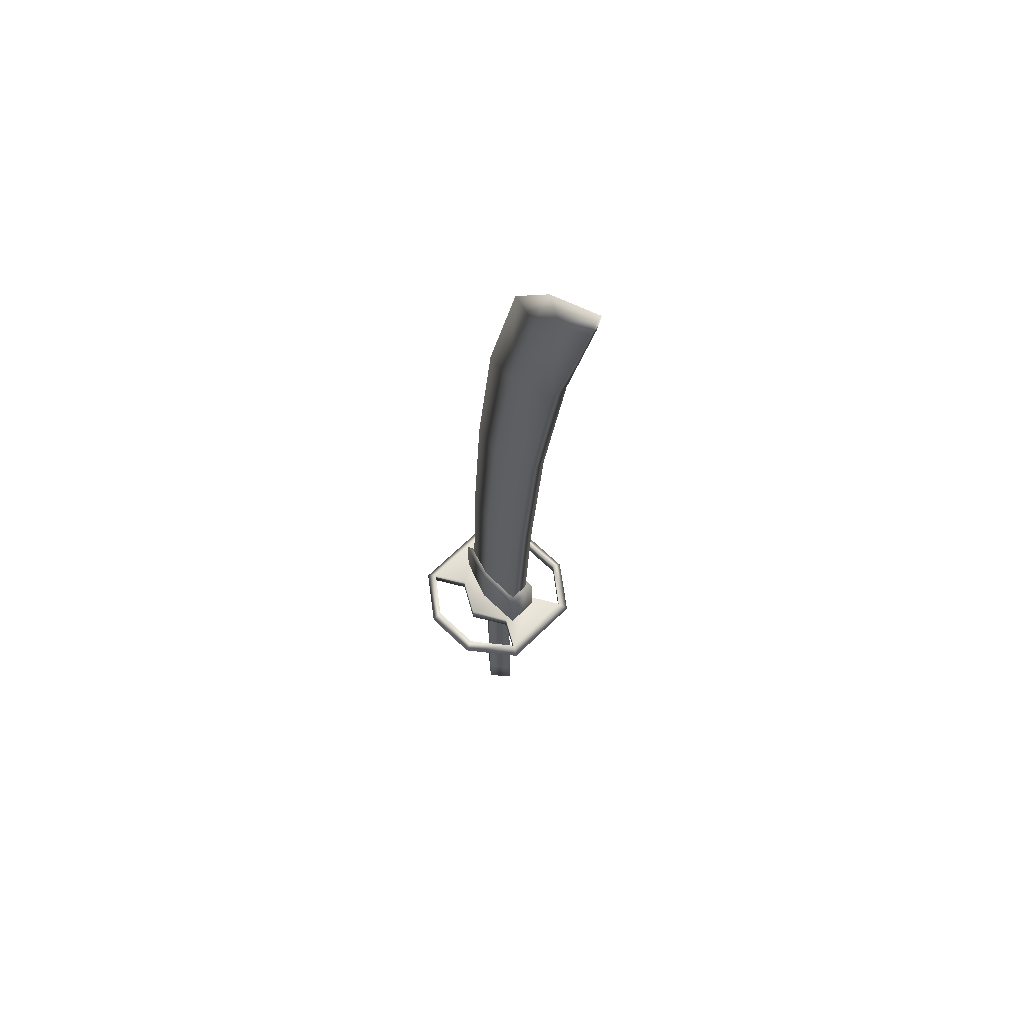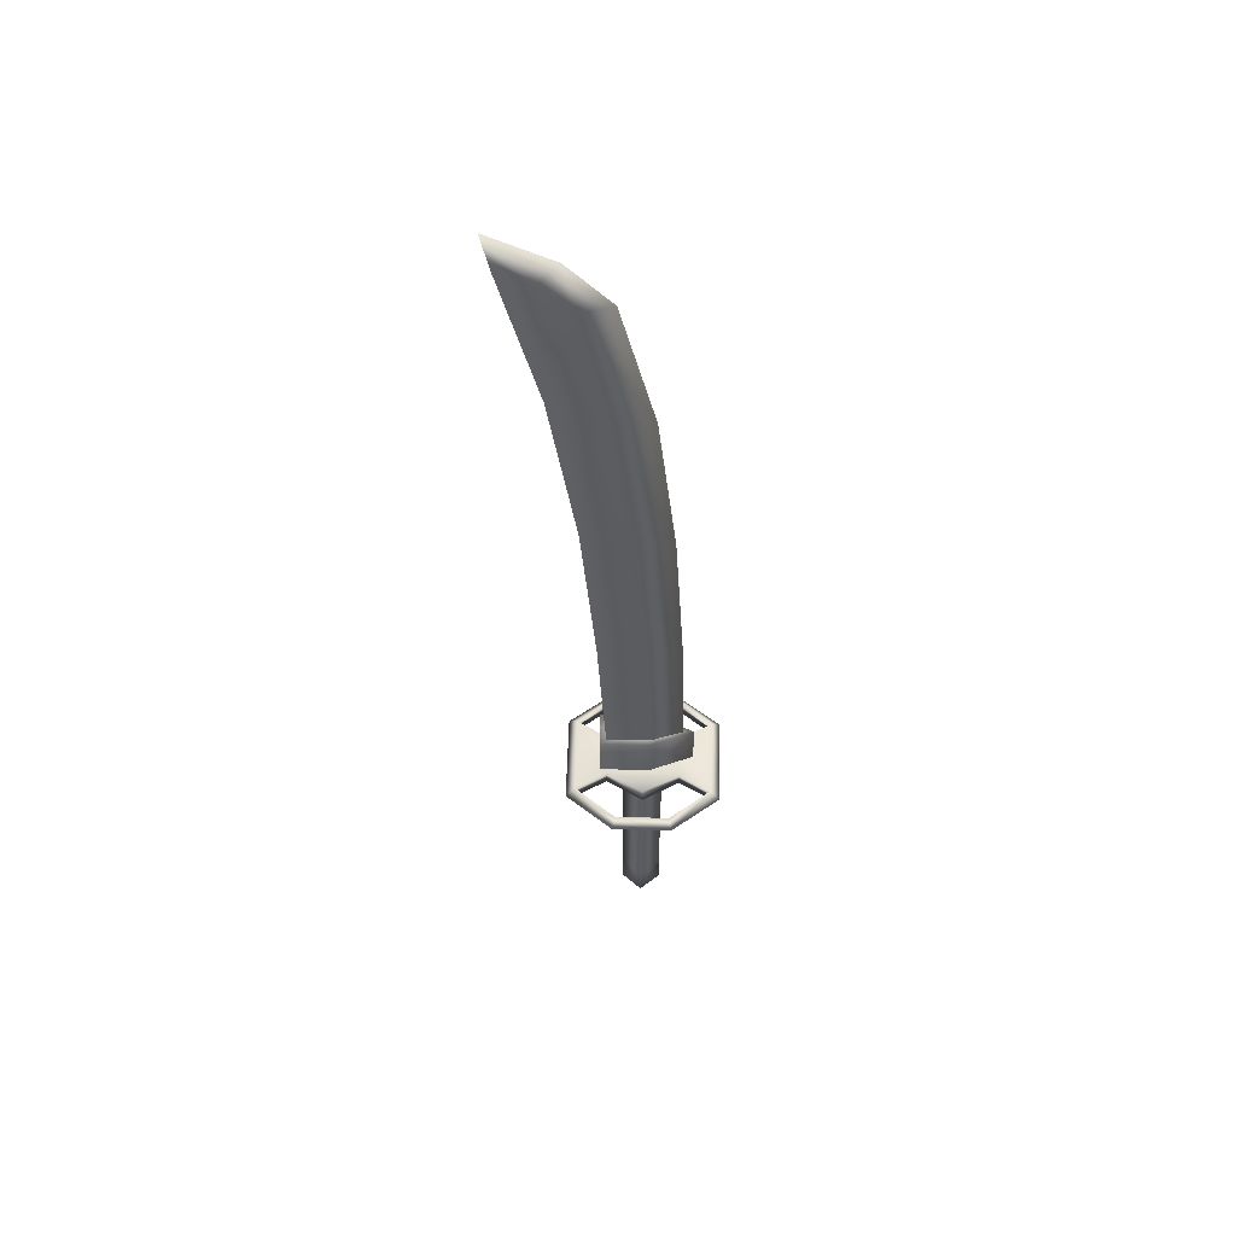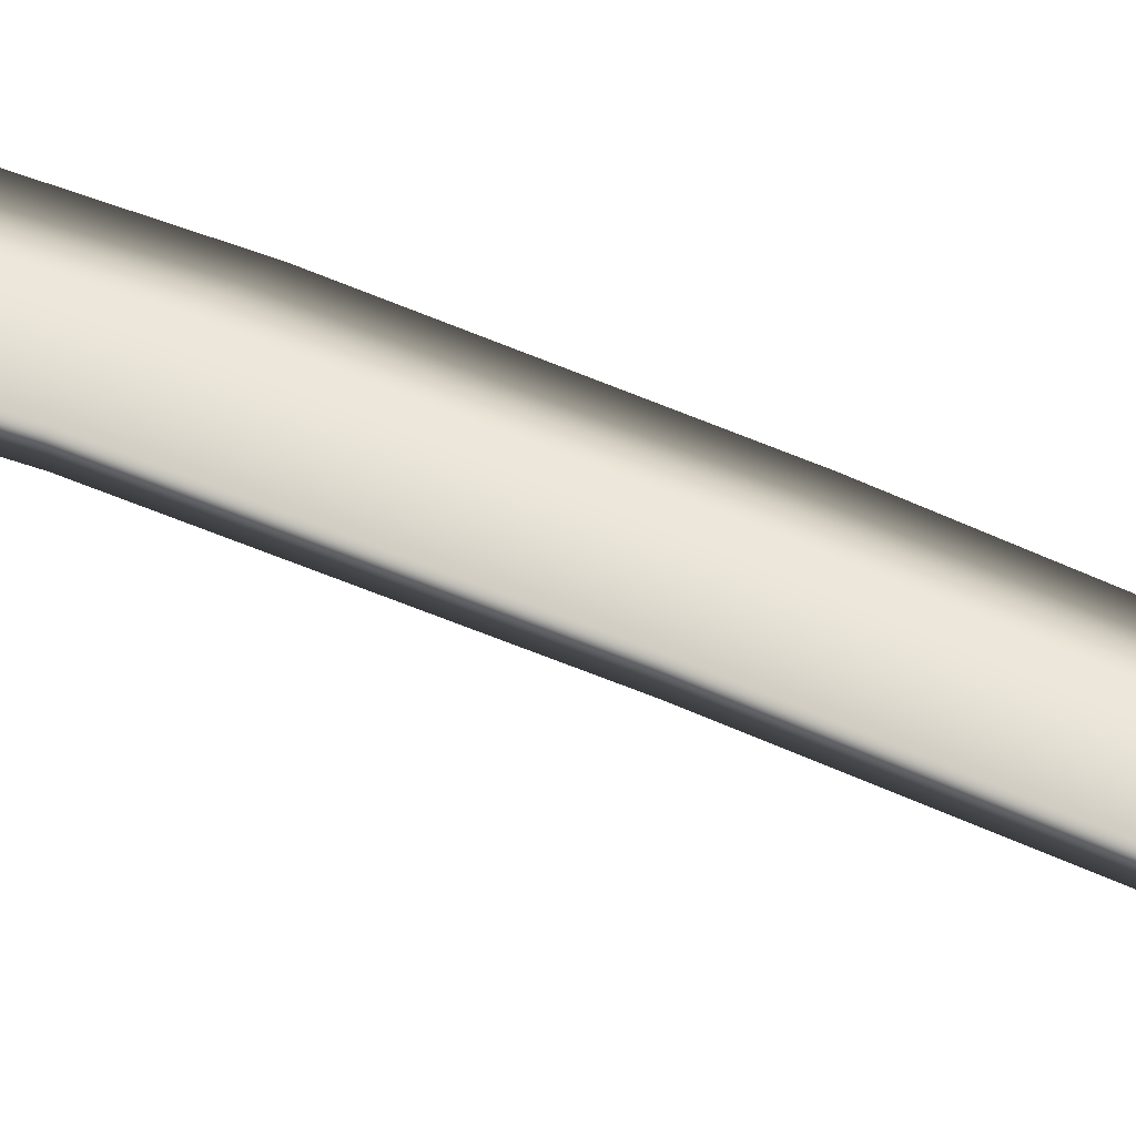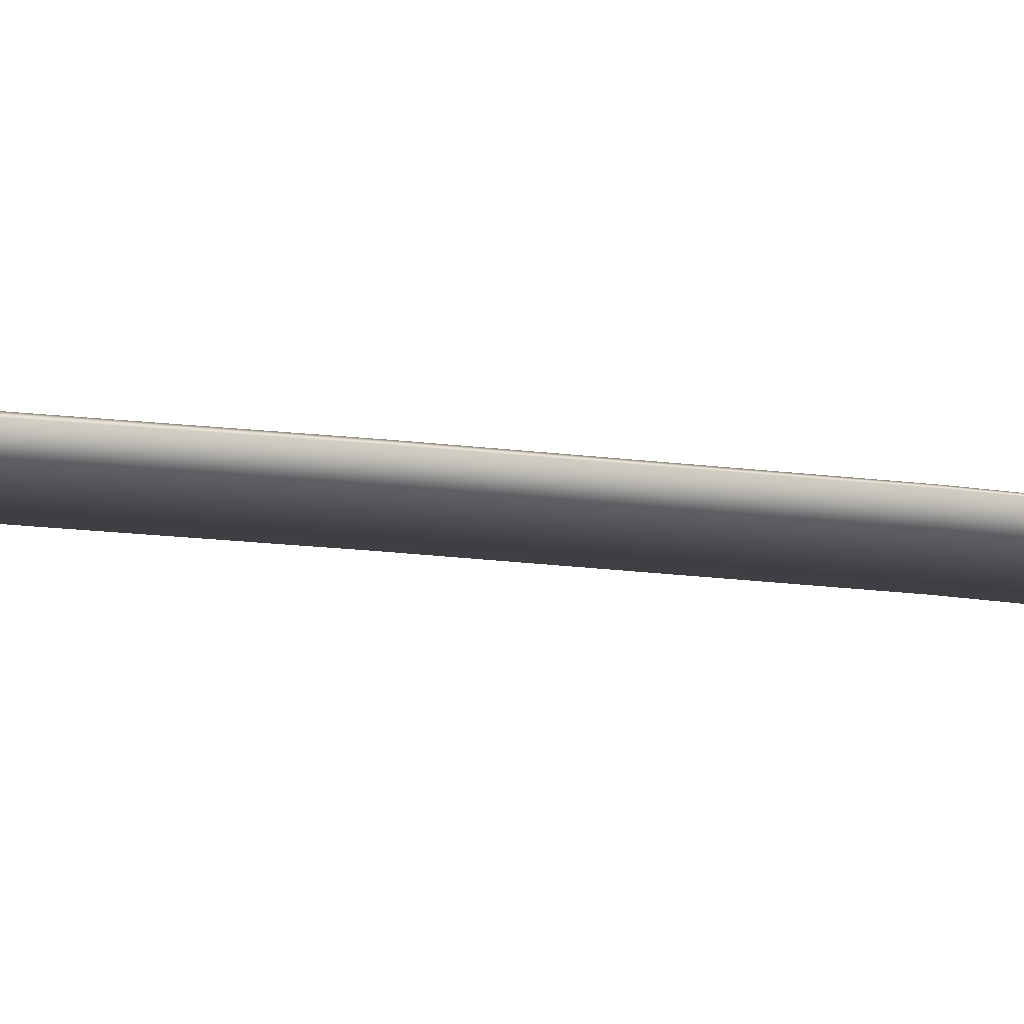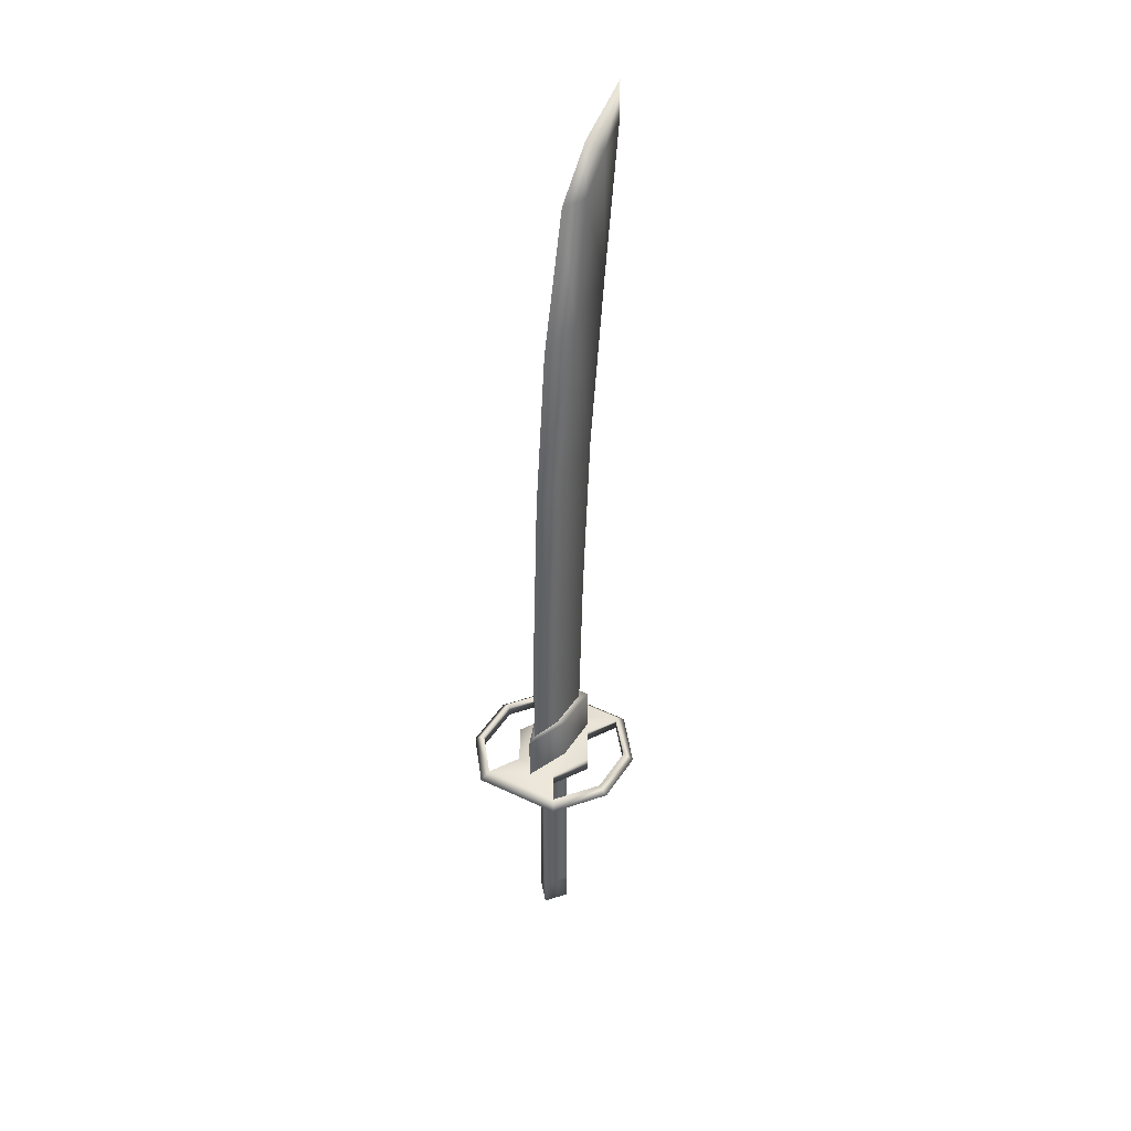
<metadata>
{"format":"obj","ext":"obj","renderer":"f3d","projection":"perspective","resolution":1024,"background":"white","views":[{"elev":62.3,"azim":44.7,"up":"+Z"},{"elev":54.6,"azim":-178.5,"up":"+Z"},{"elev":54.1,"azim":118.8,"up":"+Y"},{"elev":-13.9,"azim":-105.4,"up":"+Y"},{"elev":42.1,"azim":-60.0,"up":"+Z"}]}
</metadata>
<code>
g sword_novelty_008
v -0.001295 0.103 0.1546
v 0.08794 0.05152 0.1546
v -0.09053 0.05152 0.1546
v -0.09053 -0.05152 0.1546
v -0.1681 0.09633 0.1546
v -0.001295 -0.103 0.1546
v -0.001295 -0.103 0.1145
v -0.09053 -0.05152 0.1145
v 0.08794 -0.05152 0.1145
v -0.1681 -0.09633 0.1546
v 0.08794 -0.05152 0.1546
v 0.1655 -0.09633 0.1145
v 0.1655 -0.09633 0.1546
v 0.1655 0.09633 0.1546
v -0.1897 0.1088 0.1345
v -0.1897 -0.1088 0.1345
v -0.07246 0.1995 0.1345
v -0.06703 0.176 0.1546
v -0.06704 -0.176 0.1546
v -0.07246 -0.1995 0.1345
v 0.06444 0.176 0.1546
v 0.06987 0.1995 0.1345
v 0.1871 0.1088 0.1345
v 0.1871 -0.1088 0.1345
v 0.06987 -0.1995 0.1345
v 0.06444 -0.176 0.1546
v -0.09053 0.05152 0.1145
v 0.08794 0.05152 0.1145
v -0.001295 0.103 0.1145
v -0.09053 -0.05152 0.1145
v -0.001295 -0.103 0.1145
v 0.08794 -0.05152 0.1145
v -0.1681 -0.09633 0.1145
v 0.1655 0.09633 0.1145
v -0.1681 0.09633 0.1145
v 0.1655 -0.09633 0.1145
v -0.1897 0.1088 0.1345
v -0.1897 -0.1088 0.1345
v -0.06704 -0.176 0.1145
v -0.07246 -0.1995 0.1345
v 0.06444 -0.176 0.1145
v 0.06987 -0.1995 0.1345
v 0.1871 -0.1088 0.1345
v 0.1871 0.1088 0.1345
v 0.06444 0.176 0.1145
v 0.06987 0.1995 0.1345
v -0.06703 0.176 0.1145
v -0.07246 0.1995 0.1345
v 0.1655 -0.09633 0.1546
v 0.06444 -0.176 0.1145
v 0.06444 -0.176 0.1546
v -0.06704 -0.176 0.1145
v -0.06704 -0.176 0.1546
v -0.1681 -0.09633 0.1145
v -0.1681 -0.09633 0.1546
v -0.09053 -0.05152 0.1145
v -0.09053 -0.05152 0.1546
v -0.09053 0.05152 0.1546
v -0.1681 0.09633 0.1546
v -0.09053 0.05152 0.1145
v -0.06703 0.176 0.1145
v -0.001295 0.103 0.1546
v -0.06703 0.176 0.1546
v -0.001295 0.103 0.1145
v 0.06444 0.176 0.1145
v 0.08794 0.05152 0.1546
v 0.06444 0.176 0.1546
v 0.08794 0.05152 0.1145
v 0.1655 0.09633 0.1145
v 0.1655 0.09633 0.1546
v 0.1057 0.04141 0.1301
v 0.1057 -0.04216 0.1301
v 0.1054 -0.04219 0.2702
v 0.1054 0.0414 0.2702
v 0.1057 -0.04216 0.1301
v -0.01627 -0.04211 0.2702
v 0.1054 -0.04219 0.2702
v -0.01607 -0.04209 0.1338
v -0.1237 -0.0002899 0.1363
v -0.1239 -0.000309 0.2702
v -0.01607 0.04144 0.1338
v -0.01627 0.04142 0.2702
v 0.1054 0.0414 0.2702
v 0.1057 0.04141 0.1301
v -0.04797 0.002575 -0.4549
v 0.0001621 -0.03792 -0.4548
v 0.0479 0.002575 -0.4548
v 0.0001621 0.04307 -0.4548
v 0.1091 -0.02298 0.6499
v 0.08891 -0.02512 0.2571
v -0.02201 -0.02362 0.2571
v -0.007368 -0.02163 0.6352
v 0.02215 -0.01985 1.045
v 0.1432 -0.02064 1.08
v 0.07656 -0.01828 1.456
v 0.2051 -0.01832 1.507
v 0.1376 -0.00639 1.739
v 0.2138 -0.00935 1.82
v 0.294 -0.0004845 1.853
v 0.1644 0.01007 1.863
v 0.1376 -0.00639 1.739
v 0.06287 0.009472 1.754
v 0.2138 -0.00935 1.82
v 0.3128 0.01046 1.935
v 0.294 -0.0004845 1.853
v 0.1091 -0.02298 0.6499
v 0.08891 0.02776 0.2571
v 0.08891 -0.02512 0.2571
v 0.1091 0.02957 0.6499
v 0.1432 -0.02064 1.08
v 0.1432 0.03187 1.08
v 0.2051 -0.01832 1.507
v 0.2051 0.03436 1.507
v 0.294 -0.0004845 1.853
v 0.294 0.02052 1.853
v 0.3128 0.01046 1.935
v 0.1091 0.02957 0.6499
v -0.02201 0.02626 0.2571
v 0.08891 0.02776 0.2571
v -0.007368 0.02838 0.6352
v 0.02215 0.03107 1.045
v 0.1432 0.03187 1.08
v 0.07656 0.03397 1.456
v 0.2051 0.03436 1.507
v 0.1392 0.02423 1.746
v 0.2109 0.02911 1.82
v 0.294 0.02052 1.853
v 0.06287 0.009472 1.754
v 0.1392 0.02423 1.746
v 0.1644 0.01007 1.863
v 0.2109 0.02911 1.82
v 0.3128 0.01046 1.935
v 0.294 0.02052 1.853
v 0.07656 -0.01828 1.456
v 0.06287 0.009472 1.754
v 0.1376 -0.00639 1.739
v -0.01809 0.007656 1.42
v 0.1392 0.02423 1.746
v 0.07656 0.03397 1.456
v -0.06352 0.005486 1.022
v 0.02215 -0.01985 1.045
v -0.08714 0.003323 0.6251
v 0.02215 0.03107 1.045
v -0.007368 -0.02163 0.6352
v -0.007368 0.02838 0.6352
v -0.02201 -0.02362 0.2571
v -0.02201 0.02626 0.2571
v -0.09798 0.00132 0.257
v -0.1239 -0.000309 0.2702
v -0.02129 -0.0003433 0.2702
v -0.01627 -0.04211 0.2702
v -0.01627 0.04142 0.2702
v 0.1054 -0.04219 0.2702
v 0.1054 0.0414 0.2702
v -0.04803 0.002575 0.01216
v -0.04803 0.002575 0.05178
v -0.000309 -0.03792 0.05171
v -0.000309 0.04307 0.05171
v 0.04782 0.002575 0.01207
v 0.04781 0.002575 0.05174
v -0.0002174 -0.03792 -0.03158
v -0.04801 0.002575 -0.07524
v -0.0002174 0.04307 -0.03158
v 0.04783 0.002575 -0.07531
v -0.0001221 -0.03792 -0.119
v -0.048 0.002575 -0.1626
v -0.0001221 0.04307 -0.119
v 0.04785 0.002575 -0.1627
v -2.48e-05 -0.03792 -0.2064
v -0.04799 0.002575 -0.25
v -2.48e-05 0.04307 -0.2064
v 0.04787 0.002575 -0.2501
v 7.057e-05 -0.03792 -0.2938
v -0.04798 0.002575 -0.3374
v 7.057e-05 0.04307 -0.2938
v 0.04789 0.002575 -0.3375
v 0.0001621 -0.03792 -0.377
v -0.04797 0.002575 -0.3772
v 0.0001621 0.04307 -0.377
v 0.0479 0.002575 -0.377
v -2.48e-05 -0.03792 -0.2064
v 7.057e-05 -0.03792 -0.2938
v -0.04799 0.002575 -0.25
v 0.04787 0.002575 -0.2501
v 7.057e-05 0.04307 -0.2938
v -2.48e-05 0.04307 -0.2064
v 0.0001621 -0.03792 -0.377
v 0.04789 0.002575 -0.3375
v -0.04798 0.002575 -0.3374
v 0.0001621 0.04307 -0.377
v -0.0001221 -0.03792 -0.119
v 0.04785 0.002575 -0.1627
v -0.048 0.002575 -0.1626
v -0.0001221 0.04307 -0.119
v -0.0002174 -0.03792 -0.03158
v 0.04783 0.002575 -0.07531
v -0.04801 0.002575 -0.07524
v -0.0002174 0.04307 -0.03158
v -0.000309 -0.03792 0.05171
v -0.04803 0.002575 0.01216
v 0.04782 0.002575 0.01207
v -0.000309 0.04307 0.05171
v 0.0001621 -0.03792 -0.377
v -0.04797 0.002575 -0.4549
v -0.04797 0.002575 -0.3772
v 0.0001621 0.04307 -0.377
v 0.0001621 -0.03792 -0.4548
v 0.0001621 0.04307 -0.4548
v 0.0479 0.002575 -0.377
v 0.0479 0.002575 -0.4548
v 0.04779 0.002575 0.1208
v -0.000124 0.04307 0.1209
v -0.000309 0.04307 0.05171
v -0.04804 0.002575 0.1209
v 0.04781 0.002575 0.05174
v -0.04803 0.002575 0.05178
v -0.000124 -0.03791 0.1209
v -0.000309 -0.03792 0.05171
g sword_novelty_008_0
f 3 2 1
f 4 2 3
f 4 3 5
f 6 2 4
f 6 4 7
f 4 8 7
f 6 7 9
f 10 4 5
f 11 6 9
f 11 2 6
f 9 12 11
f 12 13 11
f 2 11 13
f 14 2 13
f 5 15 10
f 15 16 10
f 17 15 5
f 18 17 5
f 10 16 19
f 16 20 19
f 18 21 17
f 21 22 17
f 23 22 21
f 14 23 21
f 24 23 14
f 13 24 14
f 20 25 19
f 25 24 13
f 25 26 19
f 26 25 13
f 29 28 27
f 27 28 30
f 30 28 31
f 31 28 32
f 27 30 33
f 32 28 34
f 35 27 33
f 36 32 34
f 37 35 33
f 38 37 33
f 38 33 39
f 40 38 39
f 40 39 41
f 42 40 41
f 42 41 36
f 43 42 36
f 43 36 34
f 44 43 34
f 44 34 45
f 46 44 45
f 46 45 47
f 48 46 47
f 48 47 35
f 37 48 35
f 36 50 49
f 50 51 49
f 50 52 51
f 52 53 51
f 52 54 53
f 54 55 53
f 55 54 56
f 57 55 56
f 35 59 58
f 60 35 58
f 59 35 61
f 58 62 60
f 63 59 61
f 62 64 60
f 63 61 65
f 62 66 64
f 67 63 65
f 66 68 64
f 65 69 67
f 68 66 70
f 69 70 67
f 69 68 70
f 73 72 71
f 74 73 71
f 77 76 75
f 76 78 75
f 78 76 79
f 76 80 79
f 81 79 80
f 82 81 80
f 81 82 83
f 84 81 83
f 87 86 85
f 88 87 85
f 91 90 89
f 92 91 89
f 93 92 89
f 94 93 89
f 95 93 94
f 96 95 94
f 96 97 95
f 97 96 98
f 98 96 99
f 102 101 100
f 101 103 100
f 100 103 104
f 103 105 104
f 108 107 106
f 107 109 106
f 110 106 109
f 111 110 109
f 112 110 111
f 113 112 111
f 114 112 113
f 115 114 113
f 114 115 116
f 119 118 117
f 118 120 117
f 120 121 117
f 121 122 117
f 121 123 122
f 123 124 122
f 123 125 124
f 124 125 126
f 124 126 127
f 130 129 128
f 130 131 129
f 131 130 132
f 133 131 132
f 136 135 134
f 135 137 134
f 135 138 137
f 138 139 137
f 134 137 140
f 137 139 140
f 141 134 140
f 141 140 142
f 139 143 140
f 140 143 142
f 144 141 142
f 143 145 142
f 146 144 142
f 145 147 142
f 148 146 142
f 147 148 142
f 151 150 149
f 150 152 149
f 150 151 153
f 152 150 154
f 150 153 154
f 157 156 155
f 156 158 155
f 160 157 159
f 158 160 159
f 162 161 155
f 155 163 162
f 159 161 164
f 164 163 159
f 166 165 162
f 162 167 166
f 164 165 168
f 168 167 164
f 170 169 166
f 166 171 170
f 168 169 172
f 172 171 168
f 174 173 170
f 170 175 174
f 172 173 176
f 176 175 172
f 174 178 177
f 179 178 174
f 176 177 180
f 180 179 176
f 183 182 181
f 184 181 182
f 186 185 183
f 185 186 184
f 188 182 187
f 189 187 182
f 185 190 189
f 190 185 188
f 192 191 181
f 193 181 191
f 194 186 193
f 186 194 192
f 196 195 191
f 197 191 195
f 198 194 197
f 194 198 196
f 200 195 199
f 199 195 201
f 201 198 202
f 202 198 200
f 205 204 203
f 204 205 206
f 204 207 203
f 208 204 206
f 203 207 209
f 208 206 209
f 207 210 209
f 210 208 209
f 213 212 211
f 212 213 214
f 215 213 211
f 213 216 214
f 215 211 217
f 214 216 217
f 218 215 217
f 216 218 217

</code>
